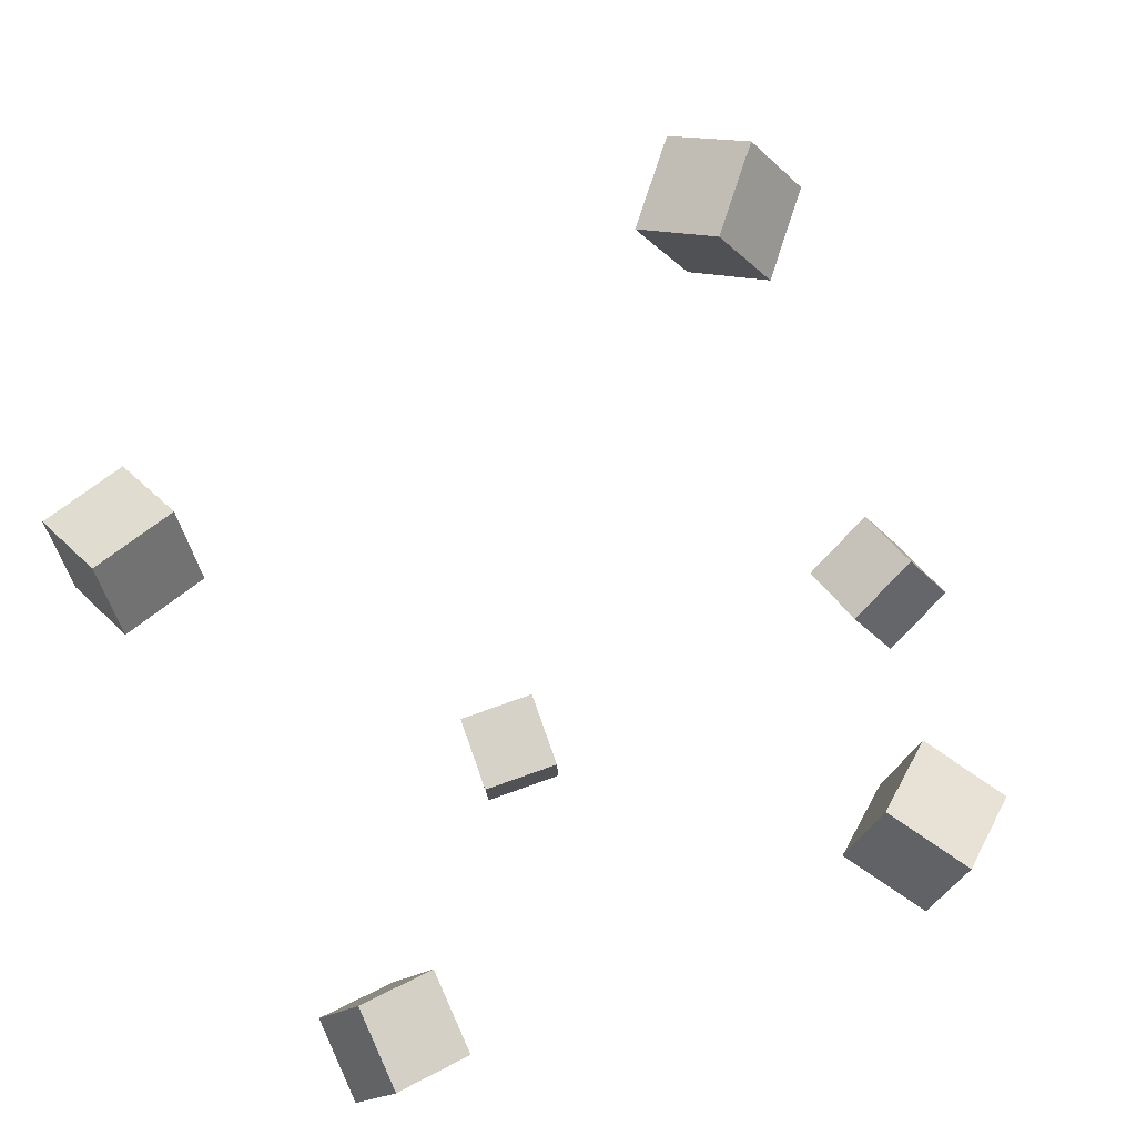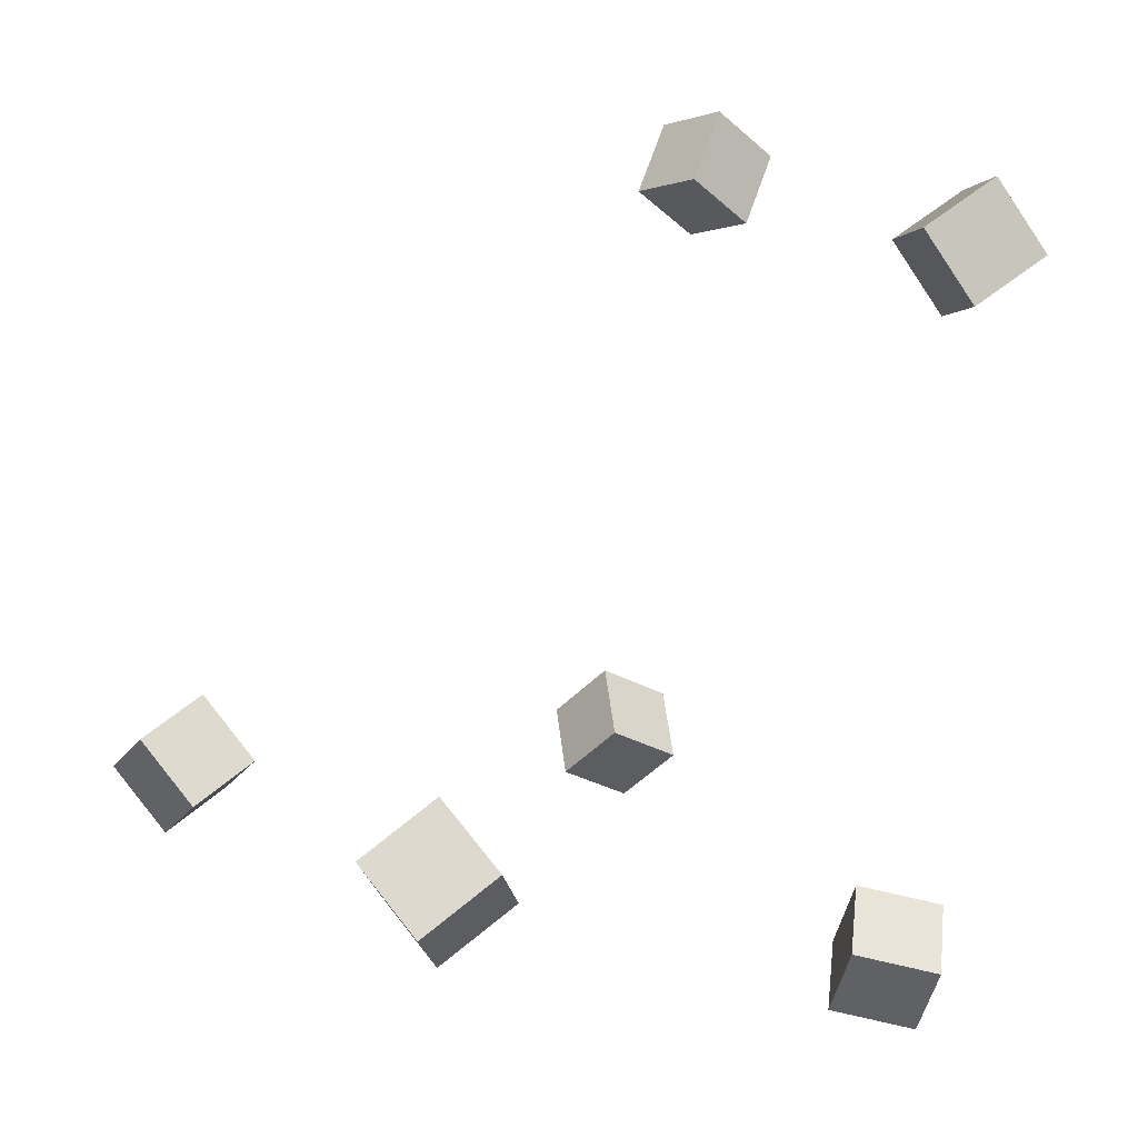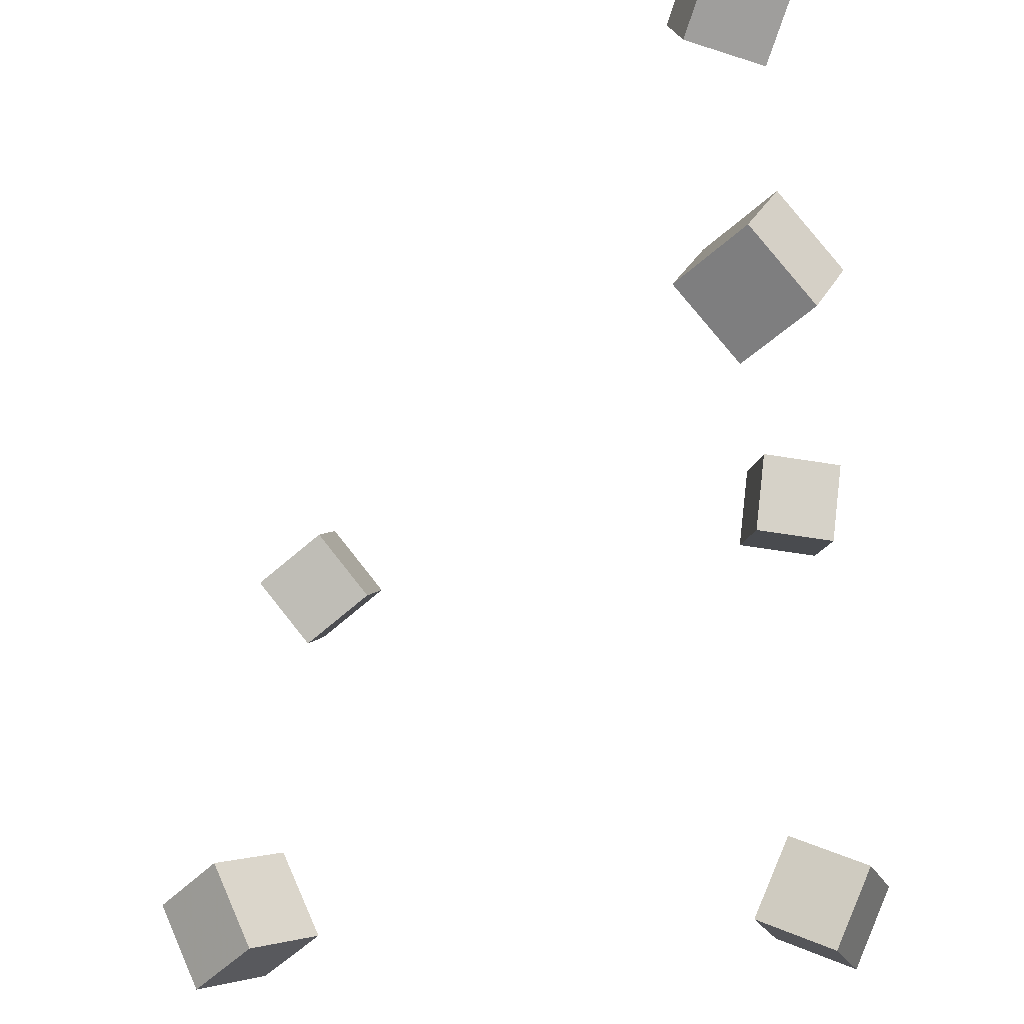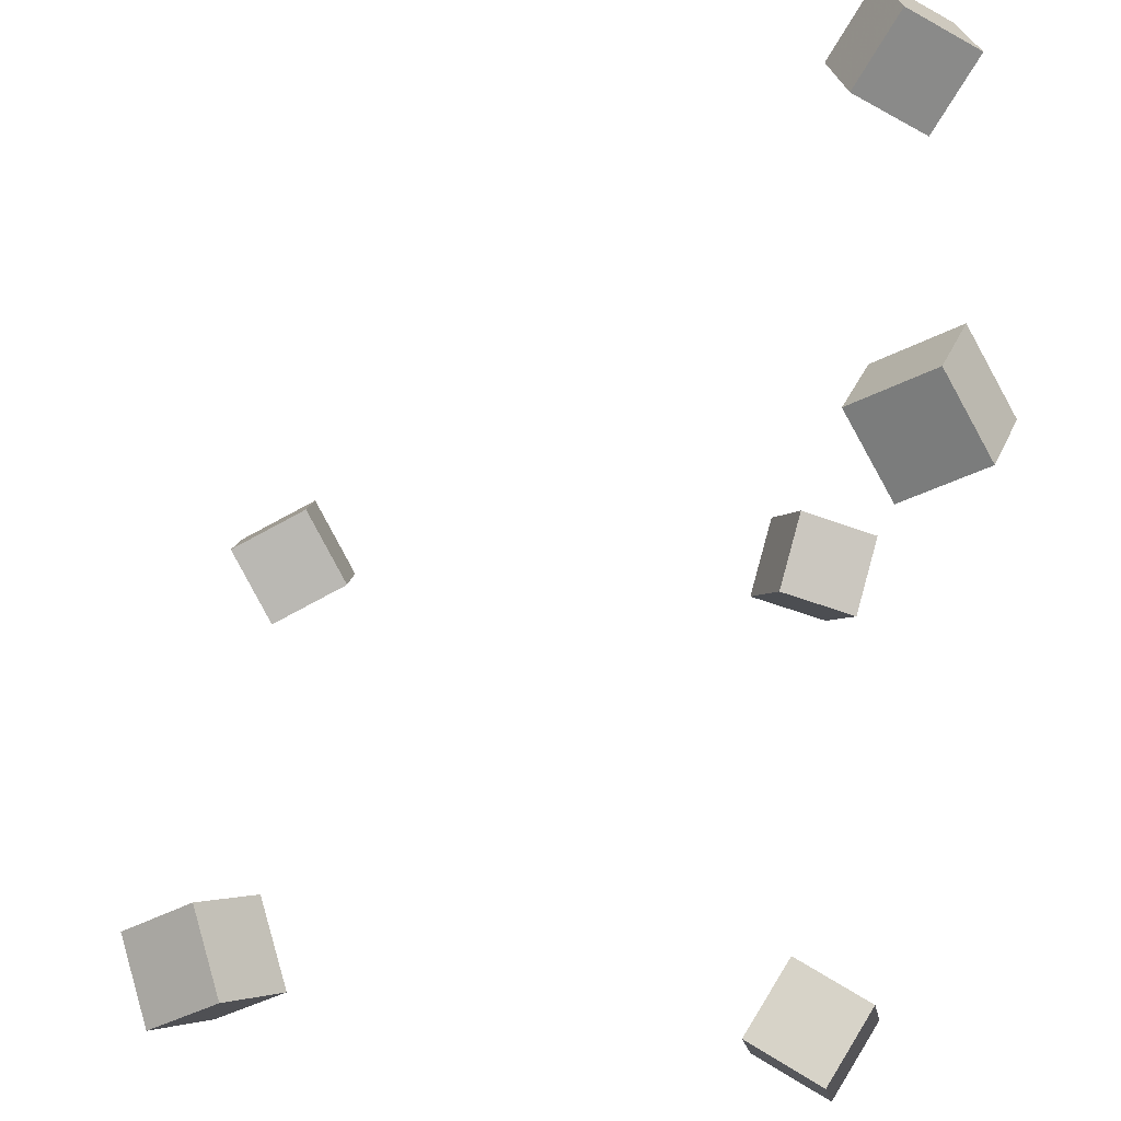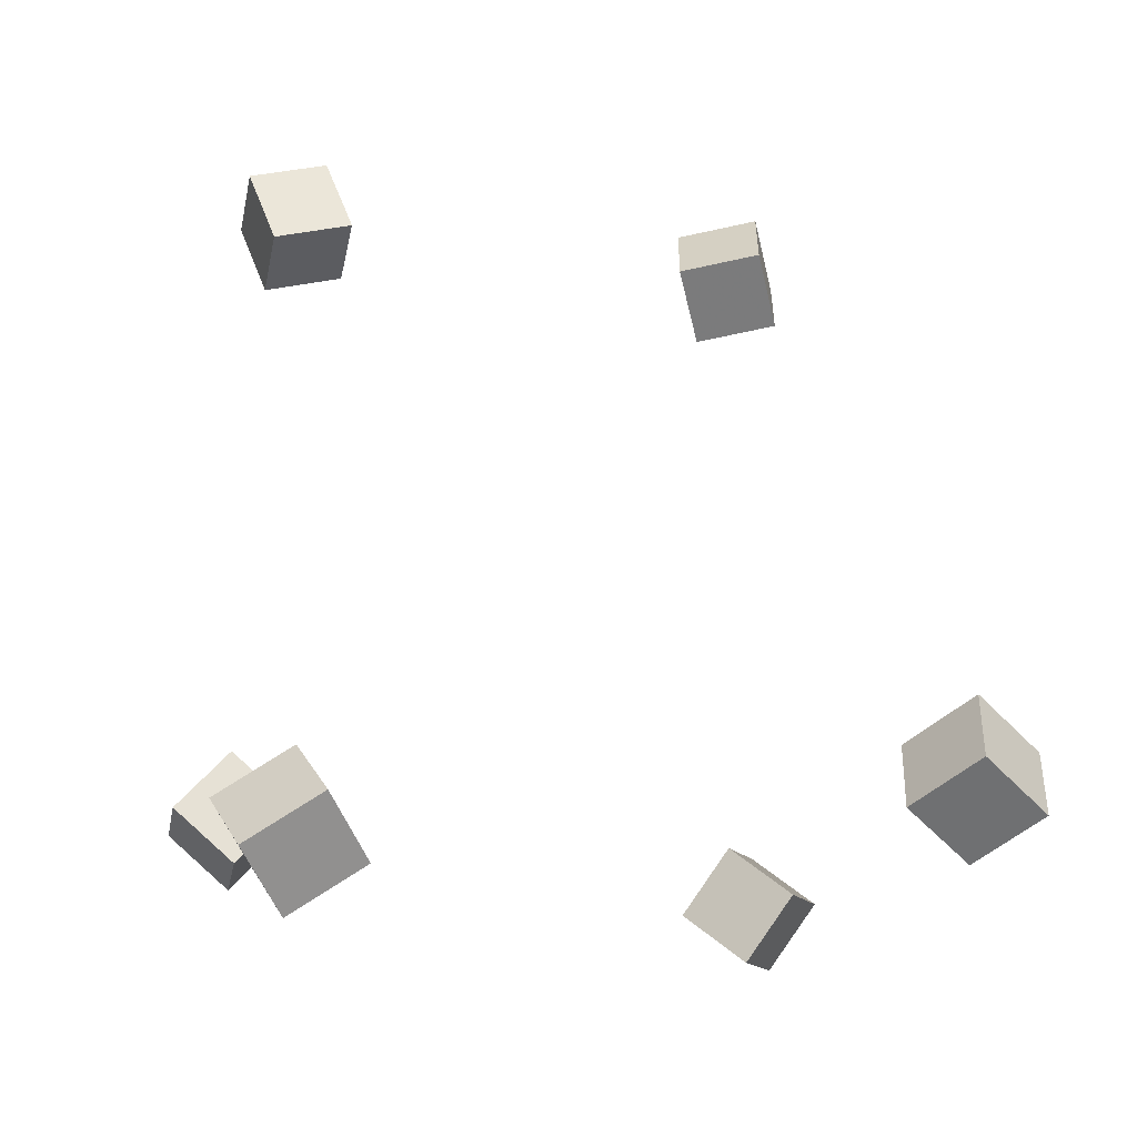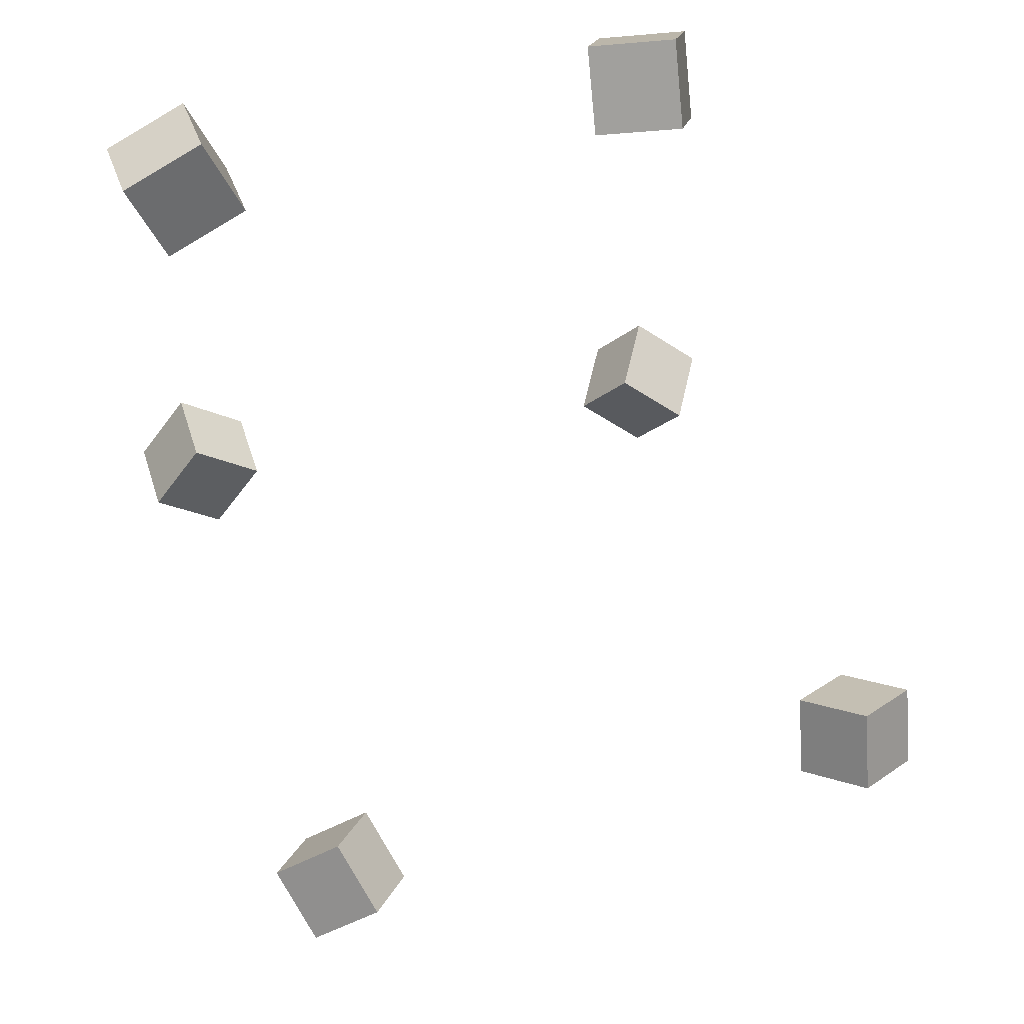
<metadata>
{"format":"obj","ext":"obj","renderer":"f3d","projection":"perspective","resolution":1024,"background":"white","views":[{"elev":-66.0,"azim":117.1,"up":"+Y"},{"elev":10.7,"azim":148.6,"up":"+Y"},{"elev":-57.5,"azim":-165.1,"up":"+Z"},{"elev":-51.8,"azim":-177.7,"up":"+Z"},{"elev":0.0,"azim":79.2,"up":"+Y"},{"elev":73.6,"azim":71.8,"up":"+Y"}]}
</metadata>
<code>
v -0.1375 -0.25 -0.167
v -0.1659 -0.2231 -0.1327
v -0.1316 -0.2072 -0.1958
v -0.16 -0.1802 -0.1614
v -0.09418 -0.2382 -0.1405
v -0.1226 -0.2112 -0.1062
v -0.08831 -0.1953 -0.1693
v -0.1167 -0.1684 -0.1349
f 1.0 7.0 5.0
f 1.0 3.0 7.0
f 1.0 4.0 3.0
f 1.0 2.0 4.0
f 3.0 8.0 7.0
f 3.0 4.0 8.0
f 5.0 7.0 8.0
f 5.0 8.0 6.0
f 1.0 5.0 6.0
f 1.0 6.0 2.0
f 2.0 6.0 8.0
f 2.0 8.0 4.0
v -0.2289 0.2393 0.1163
v -0.2194 0.2298 0.1663
v -0.1865 0.2687 0.1138
v -0.177 0.2591 0.1638
v -0.2008 0.1976 0.103
v -0.1913 0.1881 0.153
v -0.1584 0.227 0.1006
v -0.1489 0.2174 0.1506
f 9.0 15.0 13.0
f 9.0 11.0 15.0
f 9.0 12.0 11.0
f 9.0 10.0 12.0
f 11.0 16.0 15.0
f 11.0 12.0 16.0
f 13.0 15.0 16.0
f 13.0 16.0 14.0
f 9.0 13.0 14.0
f 9.0 14.0 10.0
f 10.0 14.0 16.0
f 10.0 16.0 12.0
v 0.1357 -0.1212 0.14
v 0.1355 -0.1481 0.1846
v 0.1586 -0.08133 0.1642
v 0.1584 -0.1083 0.2088
v 0.1825 -0.1409 0.1283
v 0.1822 -0.1678 0.173
v 0.2053 -0.101 0.1525
v 0.2051 -0.128 0.1971
f 17.0 23.0 21.0
f 17.0 19.0 23.0
f 17.0 20.0 19.0
f 17.0 18.0 20.0
f 19.0 24.0 23.0
f 19.0 20.0 24.0
f 21.0 23.0 24.0
f 21.0 24.0 22.0
f 17.0 21.0 22.0
f 17.0 22.0 18.0
f 18.0 22.0 24.0
f 18.0 24.0 20.0
v -0.1733 -0.1599 0.1418
v -0.1575 -0.1929 0.1788
v -0.1884 -0.1263 0.1782
v -0.1726 -0.1594 0.2152
v -0.1261 -0.1379 0.1412
v -0.1103 -0.171 0.1782
v -0.1412 -0.1044 0.1776
v -0.1254 -0.1375 0.2146
f 25.0 31.0 29.0
f 25.0 27.0 31.0
f 25.0 28.0 27.0
f 25.0 26.0 28.0
f 27.0 32.0 31.0
f 27.0 28.0 32.0
f 29.0 31.0 32.0
f 29.0 32.0 30.0
f 25.0 29.0 30.0
f 25.0 30.0 26.0
f 26.0 30.0 32.0
f 26.0 32.0 28.0
v 0.1473 -0.1178 -0.1996
v 0.1607 -0.08546 -0.1605
v 0.176 -0.08955 -0.2328
v 0.1894 -0.05718 -0.1937
v 0.1889 -0.1477 -0.189
v 0.2023 -0.1153 -0.1499
v 0.2177 -0.1194 -0.2222
v 0.231 -0.08706 -0.1832
f 33.0 39.0 37.0
f 33.0 35.0 39.0
f 33.0 36.0 35.0
f 33.0 34.0 36.0
f 35.0 40.0 39.0
f 35.0 36.0 40.0
f 37.0 39.0 40.0
f 37.0 40.0 38.0
f 33.0 37.0 38.0
f 33.0 38.0 34.0
f 34.0 38.0 40.0
f 34.0 40.0 36.0
v -0.2023 0.1951 -0.1855
v -0.2186 0.1851 -0.1371
v -0.1787 0.2385 -0.1686
v -0.195 0.2285 -0.1201
v -0.1587 0.1678 -0.1765
v -0.175 0.1578 -0.128
v -0.1351 0.2112 -0.1596
v -0.1514 0.2012 -0.1111
f 41.0 47.0 45.0
f 41.0 43.0 47.0
f 41.0 44.0 43.0
f 41.0 42.0 44.0
f 43.0 48.0 47.0
f 43.0 44.0 48.0
f 45.0 47.0 48.0
f 45.0 48.0 46.0
f 41.0 45.0 46.0
f 41.0 46.0 42.0
f 42.0 46.0 48.0
f 42.0 48.0 44.0

</code>
